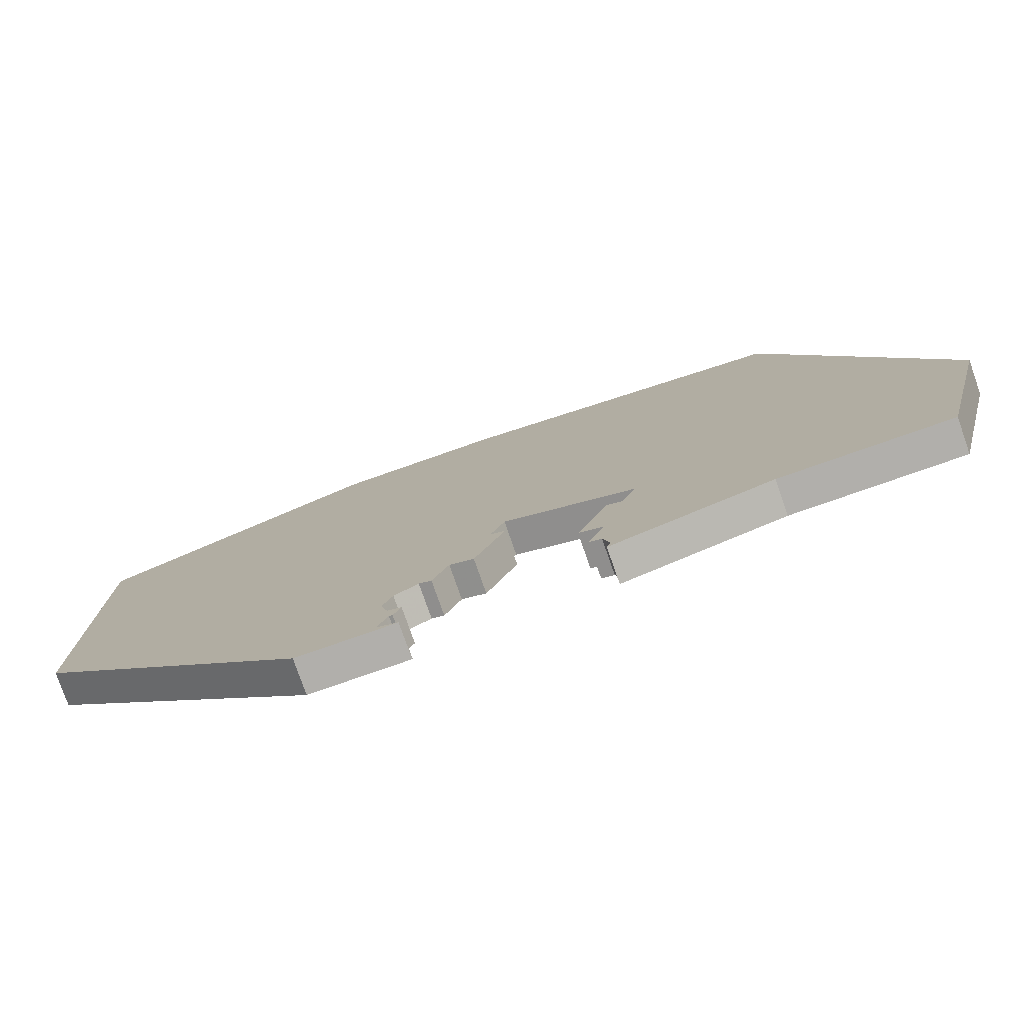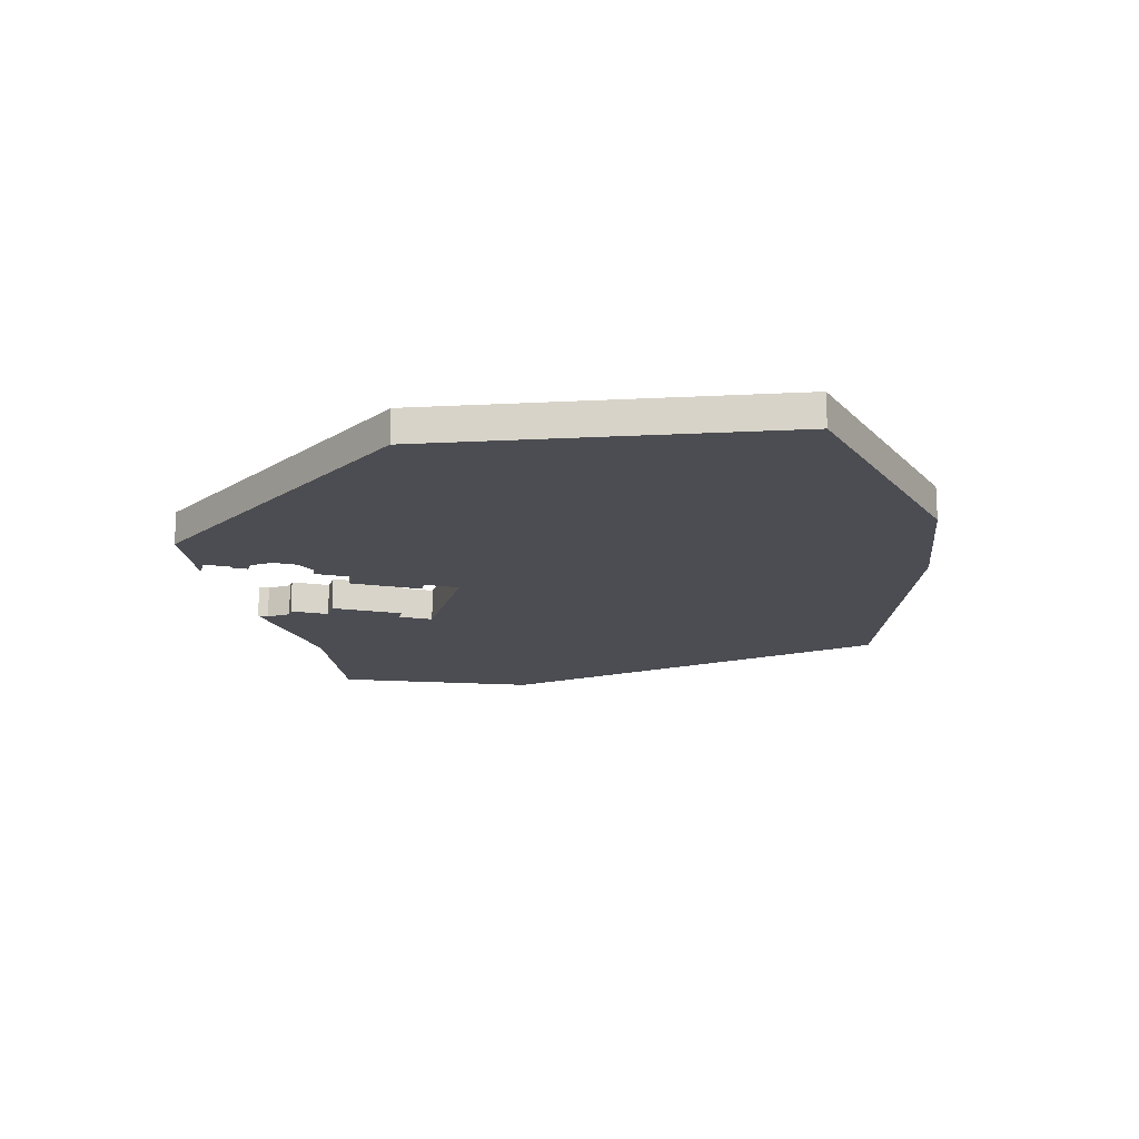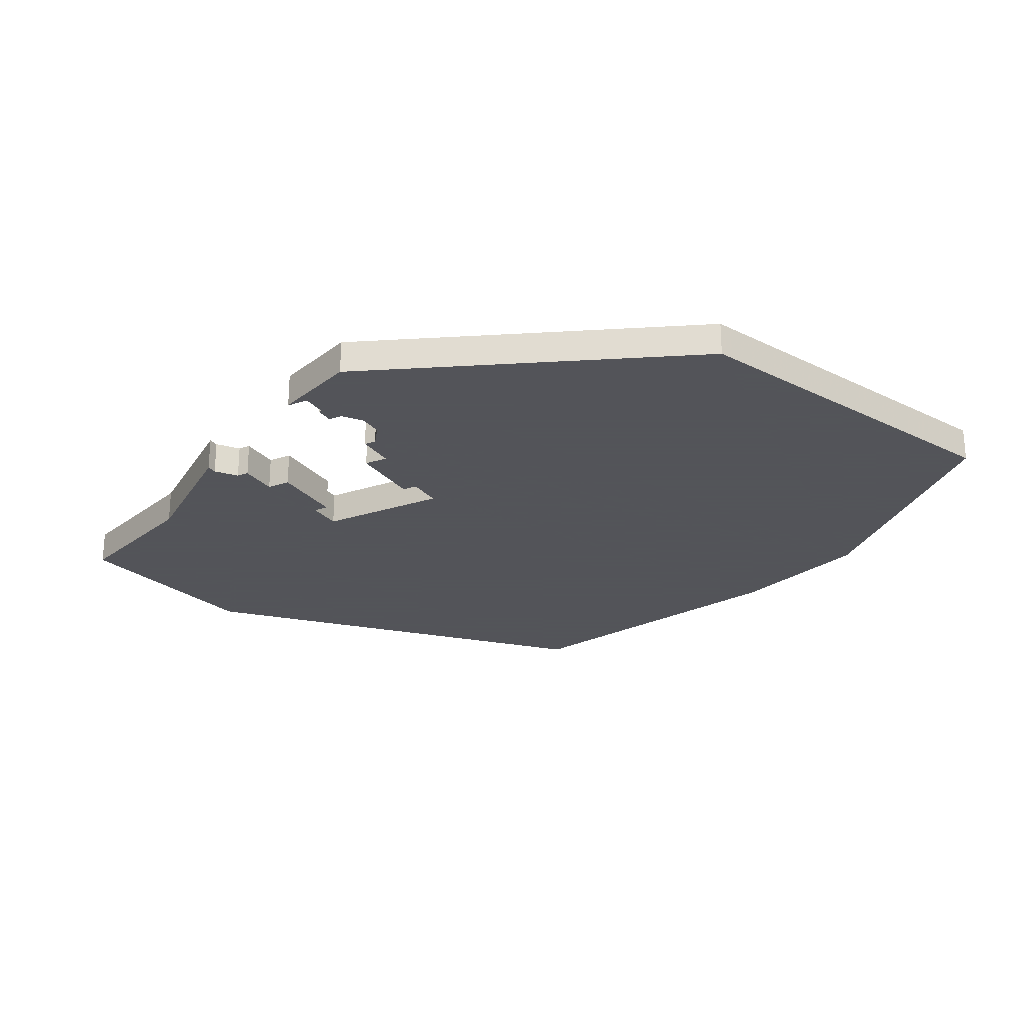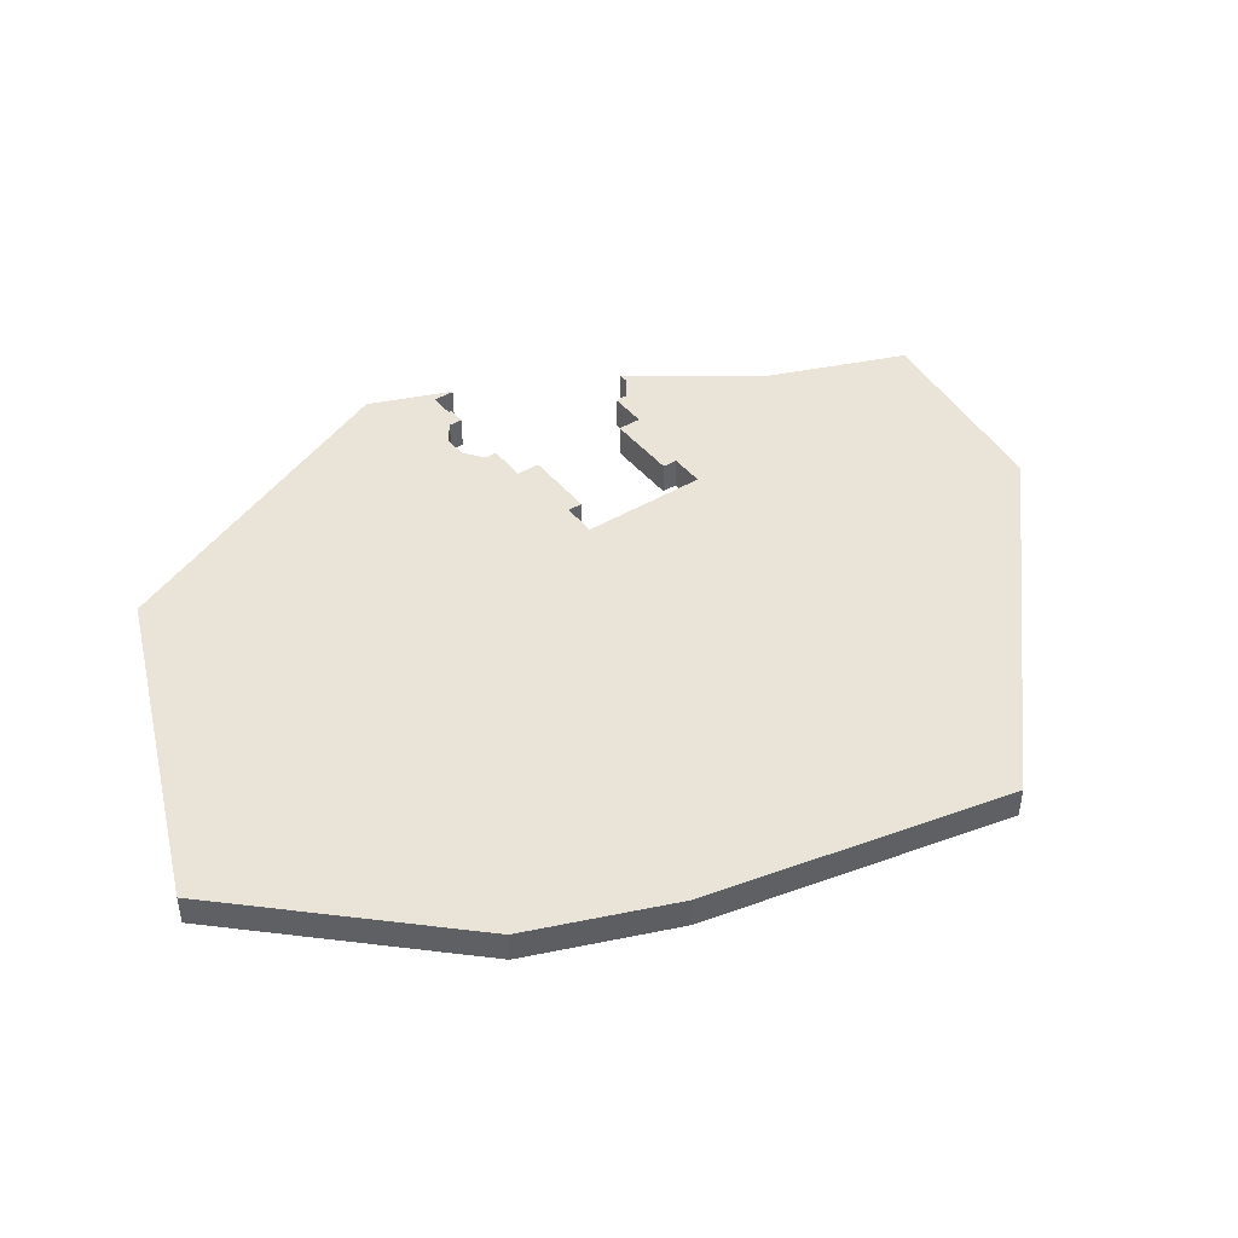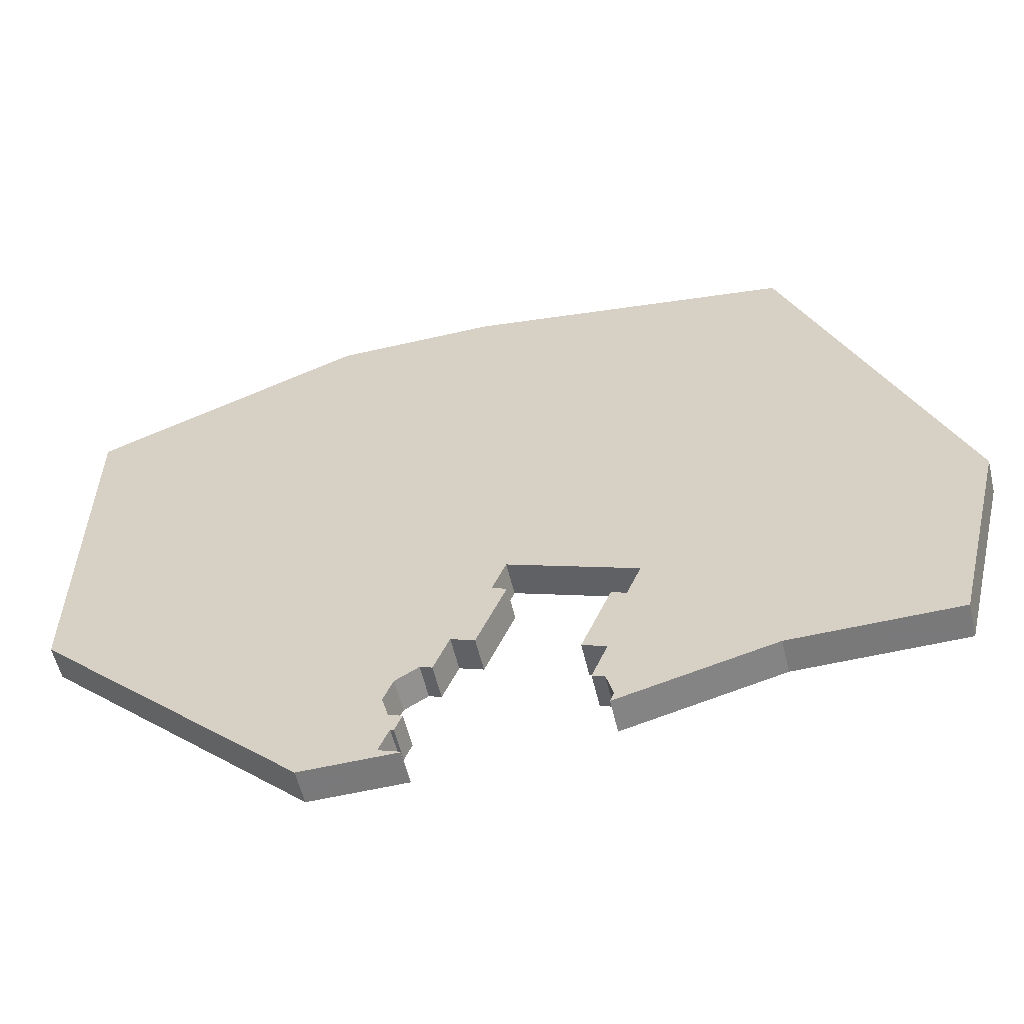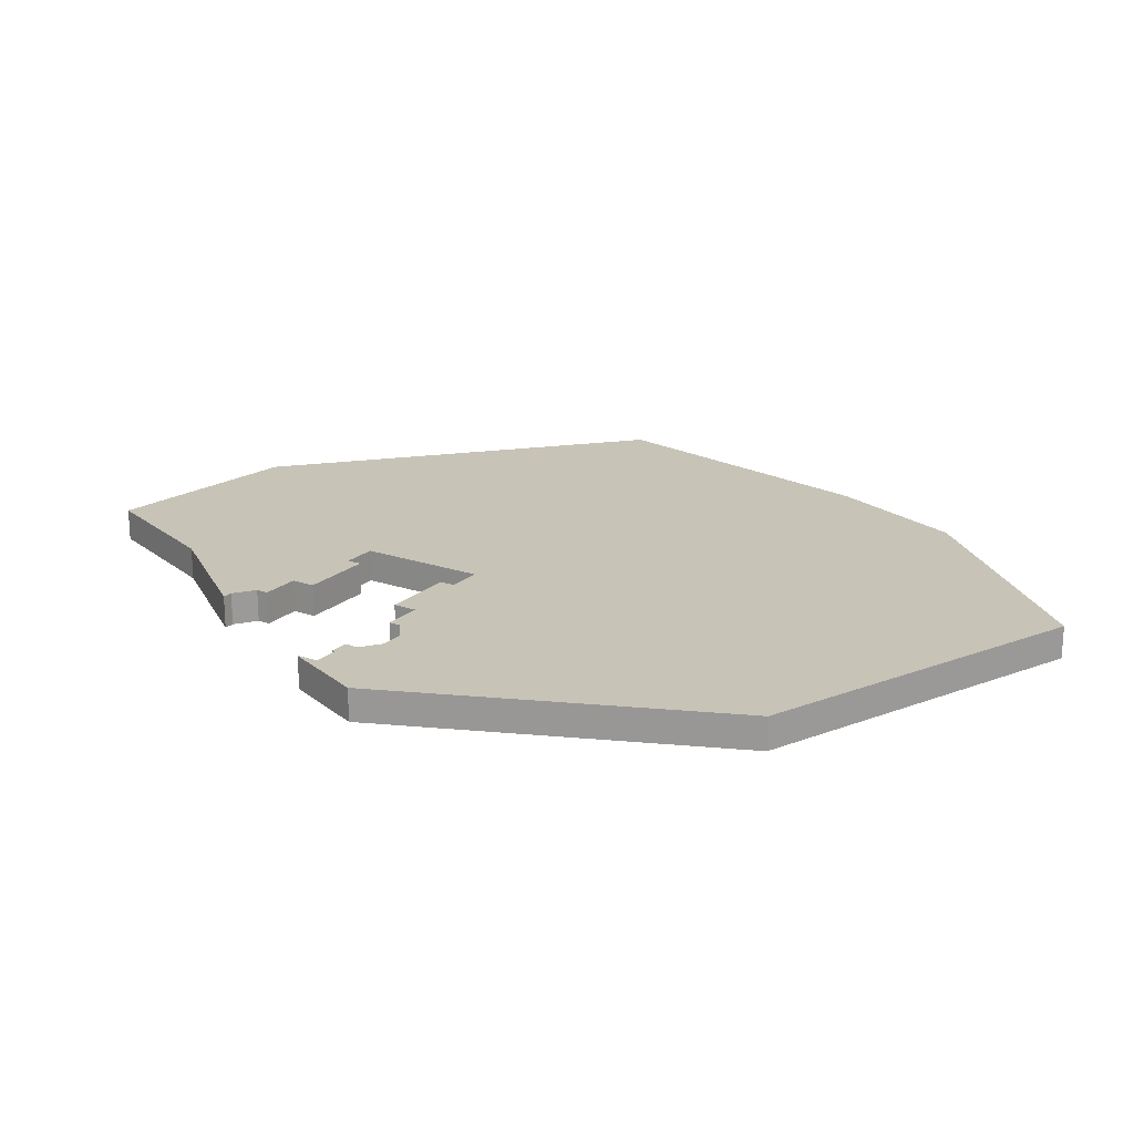
<metadata>
{"format":"obj","ext":"obj","renderer":"f3d","projection":"perspective","resolution":1024,"background":"white","views":[{"elev":-78.2,"azim":19.3,"up":"+Z"},{"elev":-16.3,"azim":-83.9,"up":"+Y"},{"elev":-23.9,"azim":-129.3,"up":"+Y"},{"elev":43.0,"azim":-13.7,"up":"+Y"},{"elev":-57.8,"azim":13.5,"up":"+Z"},{"elev":19.7,"azim":-125.3,"up":"+Y"}]}
</metadata>
<code>
v 5.966 -0.1358 0.7058
v 5.592 -0.1358 1.081
v 5.592 -0.1358 1.605
v 5.966 -0.1358 1.755
v 6.068 -0.1358 0.7187
v 6.069 -0.1358 0.8192
v 6.079 -0.1358 0.7851
v 6.08 -0.1358 0.7471
v 6.083 -0.1358 0.7544
v 6.083 -0.1358 0.8533
v 6.088 -0.1358 0.7525
v 6.098 -0.1358 0.7058
v 6.098 -0.1358 0.7775
v 6.098 -0.1358 0.7068
v 6.115 -0.1358 0.8727
v 6.132 -0.1358 0.8659
v 6.154 -0.1358 0.9199
v 6.187 -0.1358 0.9068
v 6.191 -0.1358 1.755
v 6.207 -0.1358 1.017
v 6.227 -0.1358 1.066
v 6.228 -0.1358 1.008
v 6.35 -0.1358 0.7782
v 6.333 -0.1358 0.7849
v 6.355 -0.1358 0.8389
v 6.358 -0.1358 0.7471
v 6.36 -0.1358 0.742
v 6.322 -0.1358 0.8521
v 6.363 -0.1358 0.9539
v 6.384 -0.1358 0.9456
v 6.404 -0.1358 0.9944
v 6.566 -0.1358 0.7808
v 6.354 -0.1358 0.7277
v 6.641 -0.1358 1.68
v 6.791 -0.1358 0.7808
v 6.866 -0.1358 1.081
v 5.966 -0.1827 1.755
v 5.592 -0.1827 1.605
v 5.592 -0.1827 1.081
v 5.966 -0.1827 0.7058
v 6.068 -0.1827 0.7187
v 6.069 -0.1827 0.8192
v 6.079 -0.1827 0.7851
v 6.08 -0.1827 0.7471
v 6.083 -0.1827 0.7544
v 6.083 -0.1827 0.8533
v 6.088 -0.1827 0.7525
v 6.098 -0.1827 0.7058
v 6.098 -0.1827 0.7775
v 6.098 -0.1827 0.7068
v 6.115 -0.1827 0.8727
v 6.132 -0.1827 0.8659
v 6.154 -0.1827 0.9199
v 6.187 -0.1827 0.9068
v 6.191 -0.1827 1.755
v 6.207 -0.1827 1.017
v 6.227 -0.1827 1.066
v 6.228 -0.1827 1.008
v 6.355 -0.1827 0.8389
v 6.333 -0.1827 0.7849
v 6.35 -0.1827 0.7782
v 6.358 -0.1827 0.7471
v 6.36 -0.1827 0.742
v 6.363 -0.1827 0.9539
v 6.322 -0.1827 0.8521
v 6.384 -0.1827 0.9456
v 6.404 -0.1827 0.9944
v 6.354 -0.1827 0.7277
v 6.566 -0.1827 0.7808
v 6.641 -0.1827 1.68
v 6.791 -0.1827 0.7808
v 6.866 -0.1827 1.081
v 6.384 -0.1827 0.9456
v 6.404 -0.1827 0.9944
v 6.404 -0.1358 0.9944
v 6.384 -0.1358 0.9456
v 6.363 -0.1827 0.9539
v 6.384 -0.1827 0.9456
v 6.384 -0.1358 0.9456
v 6.363 -0.1358 0.9539
v 6.322 -0.1827 0.8521
v 6.363 -0.1827 0.9539
v 6.363 -0.1358 0.9539
v 6.322 -0.1358 0.8521
v 6.355 -0.1827 0.8389
v 6.322 -0.1827 0.8521
v 6.322 -0.1358 0.8521
v 6.355 -0.1358 0.8389
v 6.333 -0.1827 0.7849
v 6.355 -0.1827 0.8389
v 6.355 -0.1358 0.8389
v 6.333 -0.1358 0.7849
v 6.35 -0.1827 0.7782
v 6.333 -0.1827 0.7849
v 6.333 -0.1358 0.7849
v 6.35 -0.1358 0.7782
v 6.358 -0.1827 0.7471
v 6.35 -0.1827 0.7782
v 6.35 -0.1358 0.7782
v 6.358 -0.1358 0.7471
v 6.36 -0.1827 0.742
v 6.358 -0.1827 0.7471
v 6.358 -0.1358 0.7471
v 6.36 -0.1358 0.742
v 6.354 -0.1827 0.7277
v 6.36 -0.1827 0.742
v 6.36 -0.1358 0.742
v 6.354 -0.1358 0.7277
v 6.566 -0.1827 0.7808
v 6.354 -0.1827 0.7277
v 6.354 -0.1358 0.7277
v 6.566 -0.1358 0.7808
v 6.791 -0.1827 0.7808
v 6.566 -0.1827 0.7808
v 6.566 -0.1358 0.7808
v 6.791 -0.1358 0.7808
v 6.866 -0.1827 1.081
v 6.791 -0.1827 0.7808
v 6.791 -0.1358 0.7808
v 6.866 -0.1358 1.081
v 6.641 -0.1827 1.68
v 6.866 -0.1827 1.081
v 6.866 -0.1358 1.081
v 6.641 -0.1358 1.68
v 5.592 -0.1827 1.605
v 5.966 -0.1827 1.755
v 5.966 -0.1358 1.755
v 5.592 -0.1358 1.605
v 5.592 -0.1827 1.081
v 5.592 -0.1827 1.605
v 5.592 -0.1358 1.605
v 5.592 -0.1358 1.081
v 5.966 -0.1827 0.7058
v 5.592 -0.1827 1.081
v 5.592 -0.1358 1.081
v 5.966 -0.1358 0.7058
v 6.098 -0.1827 0.7058
v 5.966 -0.1827 0.7058
v 5.966 -0.1358 0.7058
v 6.098 -0.1358 0.7058
v 6.098 -0.1827 0.7068
v 6.098 -0.1827 0.7058
v 6.098 -0.1358 0.7058
v 6.098 -0.1358 0.7068
v 6.068 -0.1827 0.7187
v 6.098 -0.1827 0.7068
v 6.098 -0.1358 0.7068
v 6.068 -0.1358 0.7187
v 6.08 -0.1827 0.7471
v 6.068 -0.1827 0.7187
v 6.068 -0.1358 0.7187
v 6.08 -0.1358 0.7471
v 6.083 -0.1827 0.7544
v 6.08 -0.1827 0.7471
v 6.08 -0.1358 0.7471
v 6.083 -0.1358 0.7544
v 6.088 -0.1827 0.7525
v 6.083 -0.1827 0.7544
v 6.083 -0.1358 0.7544
v 6.088 -0.1358 0.7525
v 6.098 -0.1827 0.7775
v 6.088 -0.1827 0.7525
v 6.088 -0.1358 0.7525
v 6.098 -0.1358 0.7775
v 6.079 -0.1827 0.7851
v 6.098 -0.1827 0.7775
v 6.098 -0.1358 0.7775
v 6.079 -0.1358 0.7851
v 6.069 -0.1827 0.8192
v 6.079 -0.1827 0.7851
v 6.079 -0.1358 0.7851
v 6.069 -0.1358 0.8192
v 6.083 -0.1827 0.8533
v 6.069 -0.1827 0.8192
v 6.069 -0.1358 0.8192
v 6.083 -0.1358 0.8533
v 6.115 -0.1827 0.8727
v 6.083 -0.1827 0.8533
v 6.083 -0.1358 0.8533
v 6.115 -0.1358 0.8727
v 6.132 -0.1827 0.8659
v 6.115 -0.1827 0.8727
v 6.115 -0.1358 0.8727
v 6.132 -0.1358 0.8659
v 6.154 -0.1827 0.9199
v 6.132 -0.1827 0.8659
v 6.132 -0.1358 0.8659
v 6.154 -0.1358 0.9199
v 6.187 -0.1827 0.9068
v 6.154 -0.1827 0.9199
v 6.154 -0.1358 0.9199
v 6.187 -0.1358 0.9068
v 6.228 -0.1827 1.008
v 6.187 -0.1827 0.9068
v 6.187 -0.1358 0.9068
v 6.228 -0.1358 1.008
v 6.207 -0.1827 1.017
v 6.228 -0.1827 1.008
v 6.228 -0.1358 1.008
v 6.207 -0.1358 1.017
v 6.227 -0.1827 1.066
v 6.207 -0.1827 1.017
v 6.207 -0.1358 1.017
v 6.227 -0.1358 1.066
v 6.404 -0.1827 0.9944
v 6.227 -0.1827 1.066
v 6.227 -0.1358 1.066
v 6.404 -0.1358 0.9944
f 1 2 3
f 1 3 4
f 1 4 5
f 6 5 4
f 5 6 7
f 8 5 7
f 9 8 7
f 10 6 4
f 11 9 7
f 12 1 5
f 13 11 7
f 14 12 5
f 15 10 4
f 16 15 4
f 17 16 4
f 18 17 4
f 18 4 19
f 18 19 20
f 21 20 19
f 22 18 20
f 23 24 25
f 26 23 25
f 27 26 25
f 25 28 29
f 27 25 29
f 27 29 30
f 27 30 31
f 31 21 19
f 32 33 27
f 32 27 31
f 32 31 19
f 32 19 34
f 35 32 34
f 36 35 34
f 37 38 39
f 37 39 40
f 37 40 41
f 37 41 42
f 43 42 41
f 43 41 44
f 43 44 45
f 37 42 46
f 43 45 47
f 41 40 48
f 49 43 47
f 50 41 48
f 37 46 51
f 37 51 52
f 37 52 53
f 37 53 54
f 55 37 54
f 56 55 54
f 55 56 57
f 58 56 54
f 59 60 61
f 59 61 62
f 59 62 63
f 64 65 59
f 64 59 63
f 66 64 63
f 55 57 67
f 67 66 63
f 63 68 69
f 67 63 69
f 55 67 69
f 70 55 69
f 70 69 71
f 72 70 71
f 73 74 75
f 73 75 76
f 77 78 79
f 77 79 80
f 81 82 83
f 81 83 84
f 85 86 87
f 85 87 88
f 89 90 91
f 89 91 92
f 93 94 95
f 93 95 96
f 97 98 99
f 97 99 100
f 101 102 103
f 101 103 104
f 105 106 107
f 105 107 108
f 109 110 111
f 109 111 112
f 113 114 115
f 113 115 116
f 117 118 119
f 117 119 120
f 121 122 123
f 121 123 124
f 55 70 34
f 55 34 19
f 37 55 19
f 37 19 4
f 125 126 127
f 125 127 128
f 129 130 131
f 129 131 132
f 133 134 135
f 133 135 136
f 137 138 139
f 137 139 140
f 141 142 143
f 141 143 144
f 145 146 147
f 145 147 148
f 149 150 151
f 149 151 152
f 153 154 155
f 153 155 156
f 157 158 159
f 157 159 160
f 161 162 163
f 161 163 164
f 165 166 167
f 165 167 168
f 169 170 171
f 169 171 172
f 173 174 175
f 173 175 176
f 177 178 179
f 177 179 180
f 181 182 183
f 181 183 184
f 185 186 187
f 185 187 188
f 189 190 191
f 189 191 192
f 193 194 195
f 193 195 196
f 197 198 199
f 197 199 200
f 201 202 203
f 201 203 204
f 205 206 207
f 205 207 208

</code>
